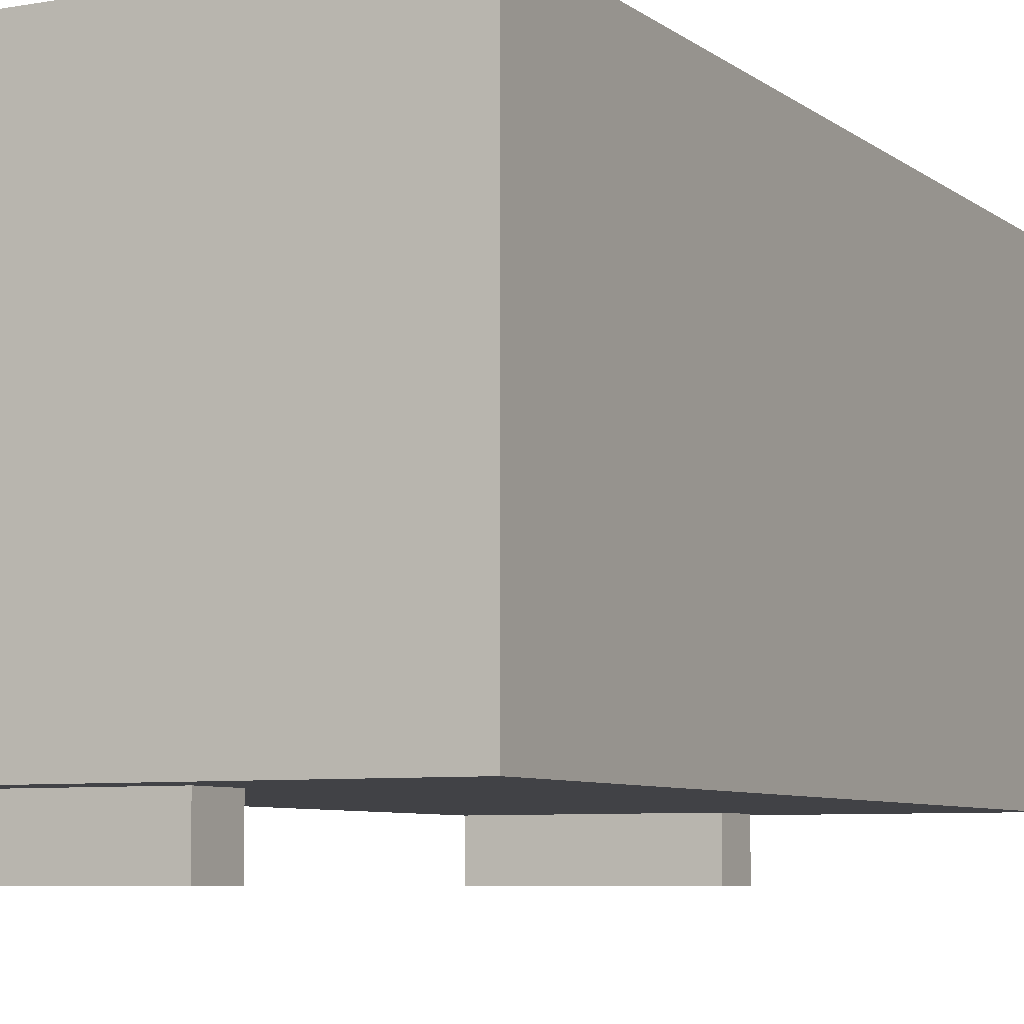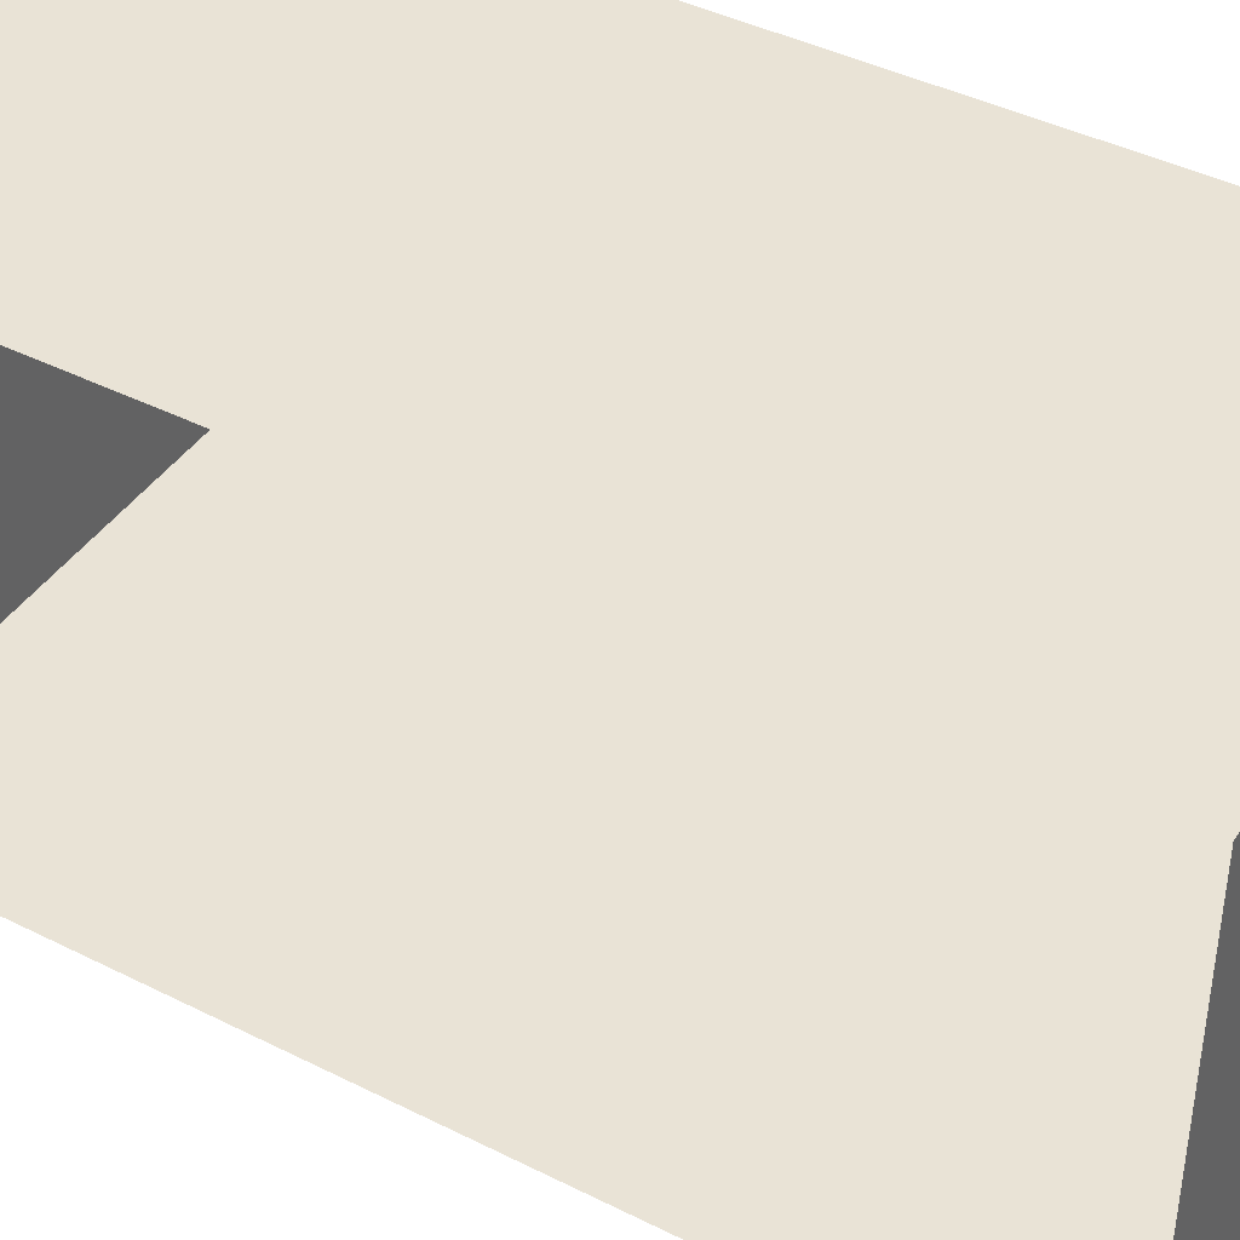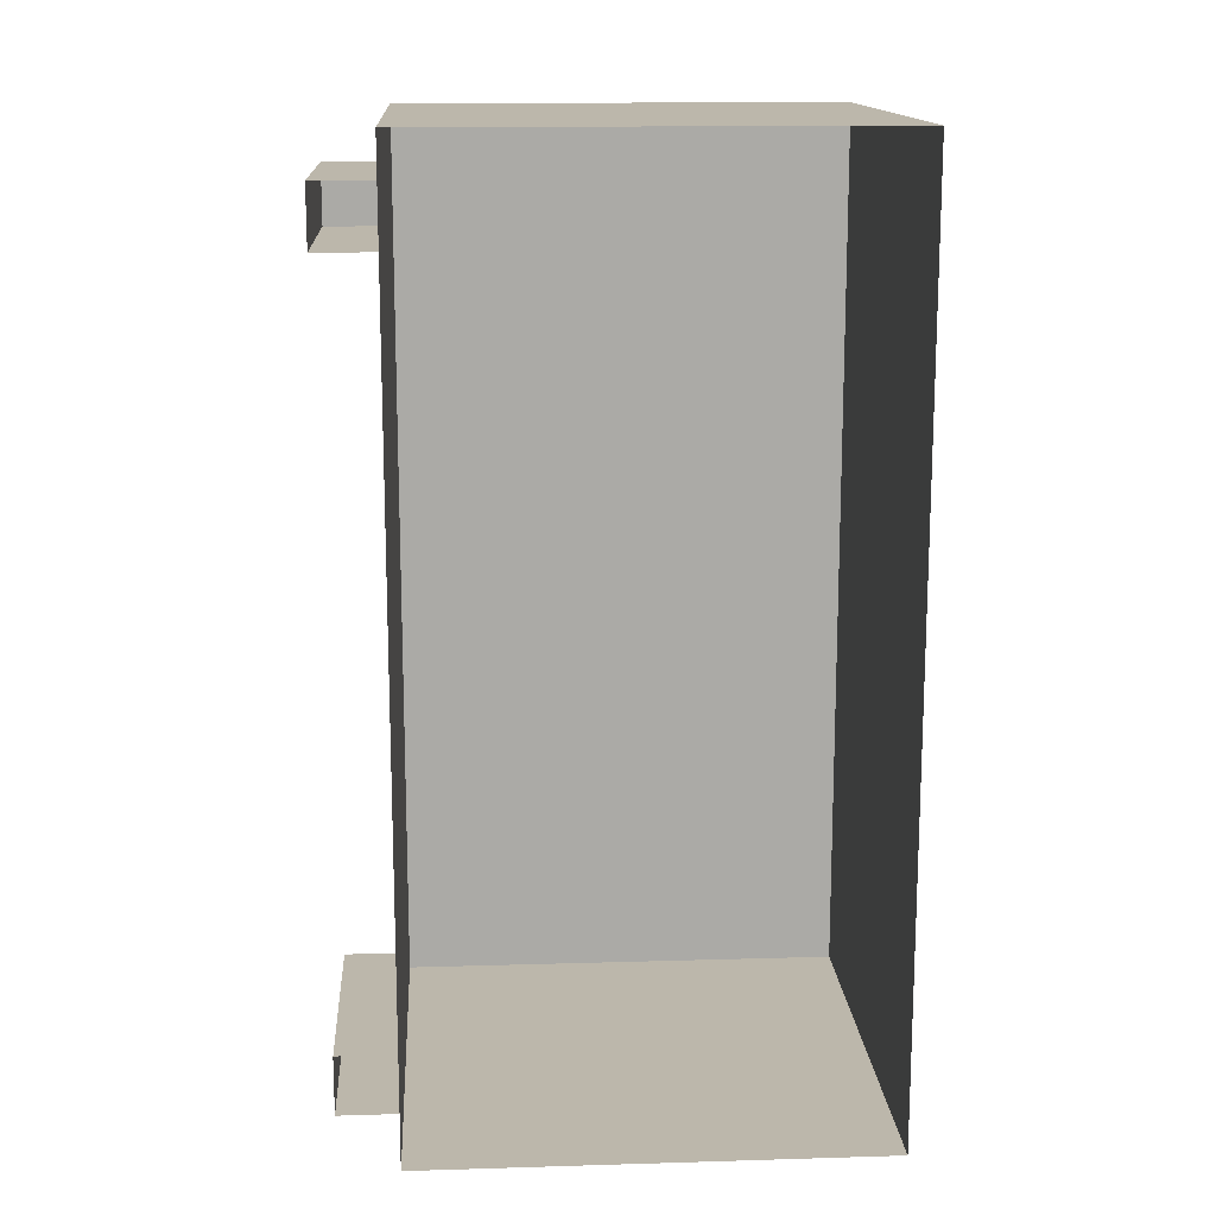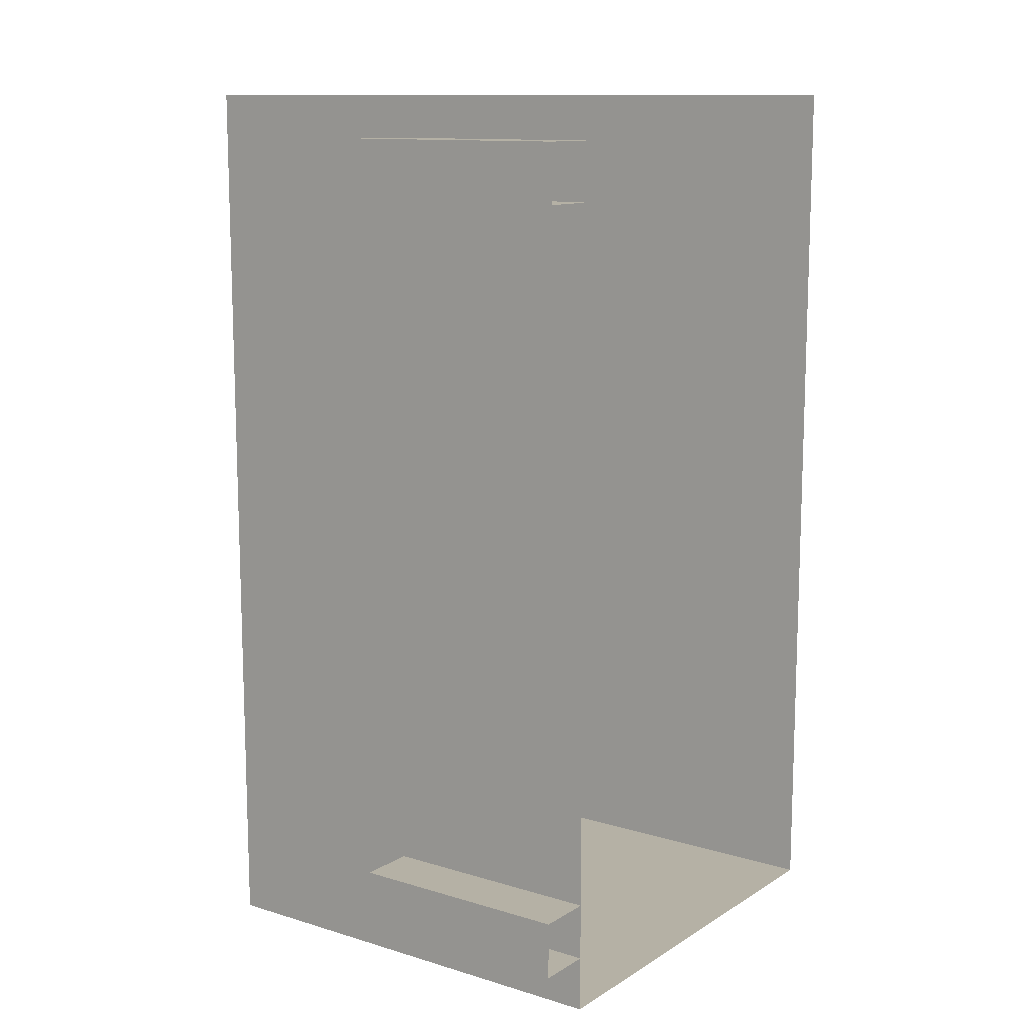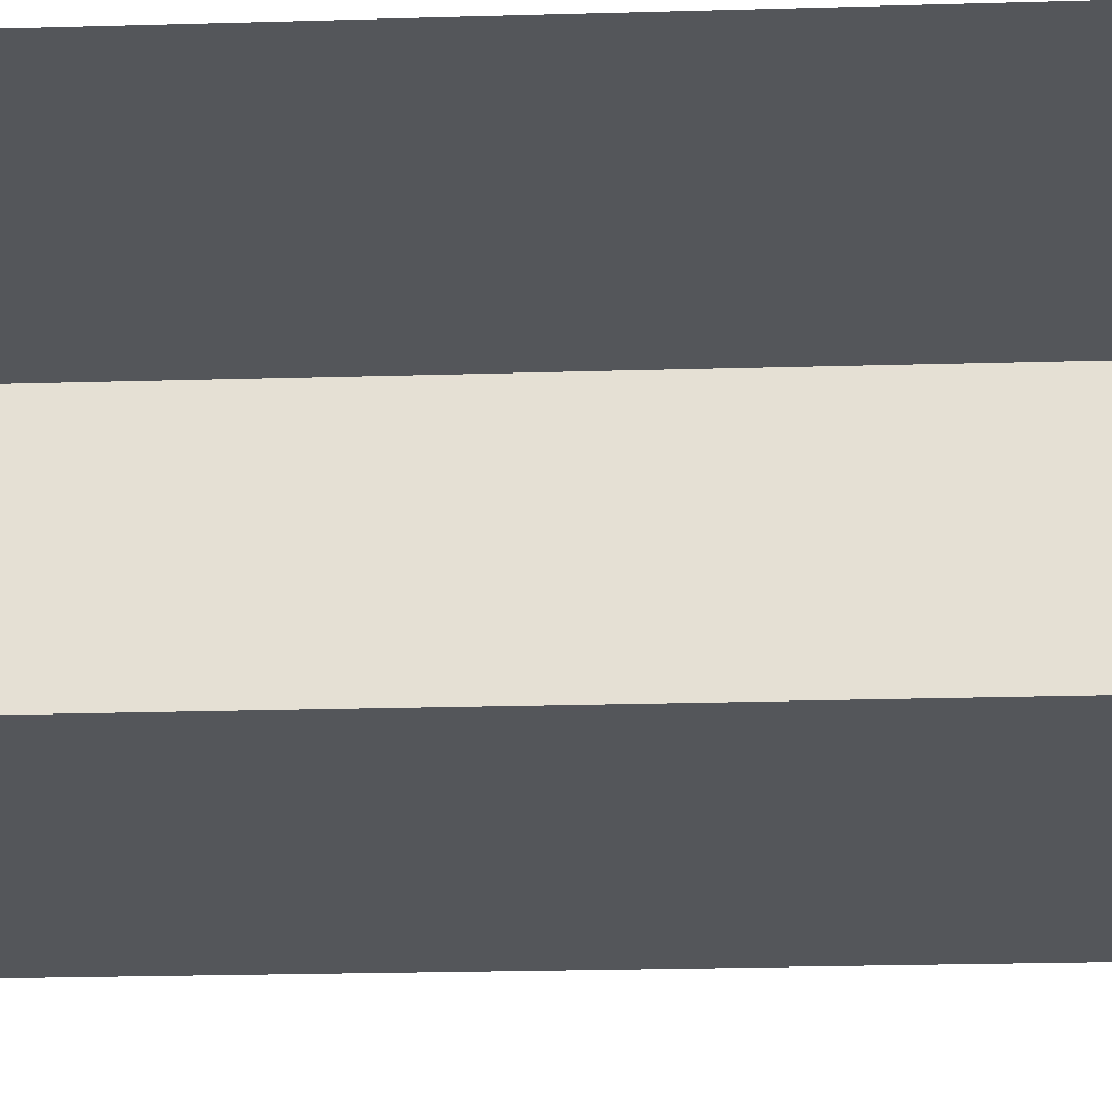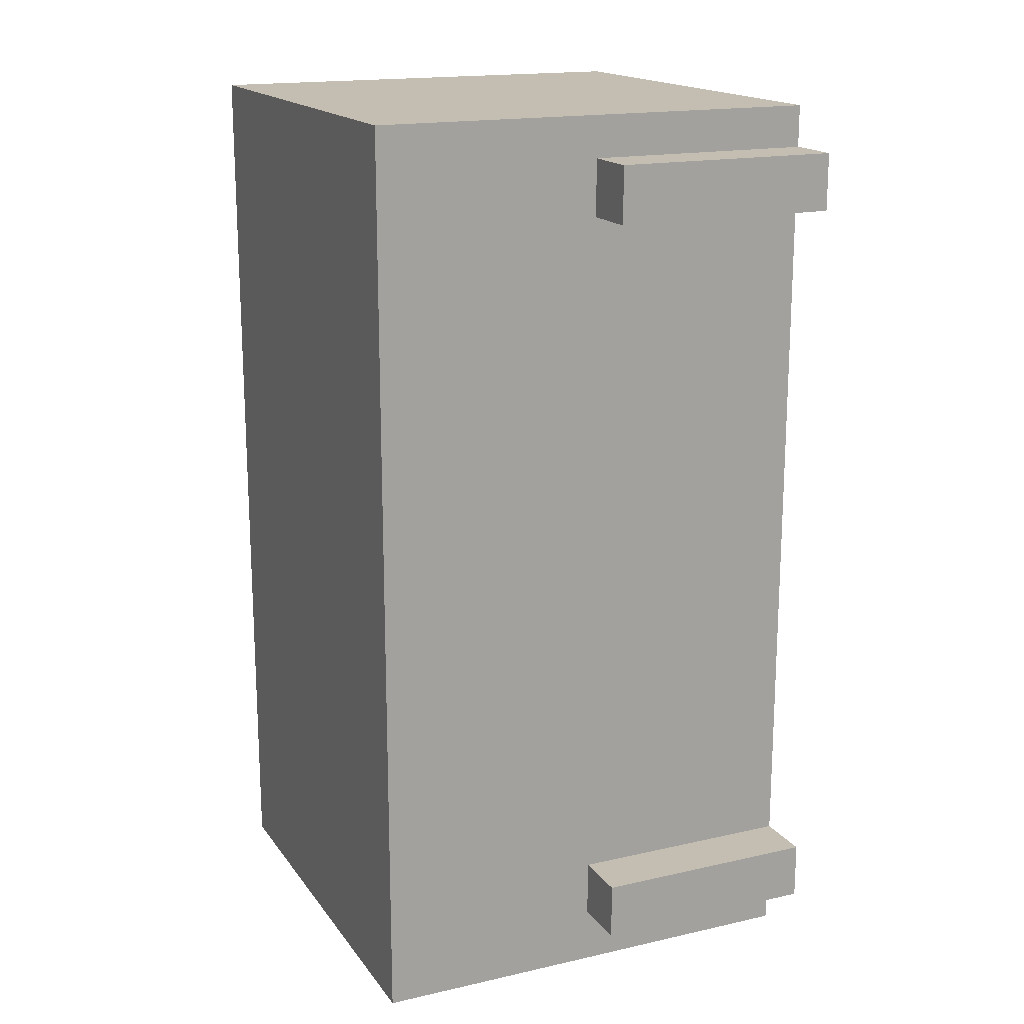
<metadata>
{"format":"obj","ext":"obj","renderer":"f3d","projection":"perspective","resolution":1024,"background":"white","views":[{"elev":-6.7,"azim":27.3,"up":"+Z"},{"elev":42.0,"azim":-58.8,"up":"+Z"},{"elev":14.5,"azim":-93.7,"up":"+Y"},{"elev":11.9,"azim":-144.4,"up":"+Y"},{"elev":-25.4,"azim":-87.4,"up":"+Z"},{"elev":17.2,"azim":155.7,"up":"+Y"}]}
</metadata>
<code>
g colapsed_city_air026
v -21.57 -57.08 20.54
v -20.07 -57.08 20.54
v -20.07 -54.08 20.54
v -21.57 -54.08 20.54
v -21.57 -57.08 22.04
v -21.57 -54.08 22.04
v -20.07 -54.08 22.04
v -20.07 -57.08 22.04
v -21.57 -57.08 20.54
v -21.57 -57.08 22.04
v -20.07 -57.08 22.04
v -20.07 -57.08 20.54
v -20.07 -57.08 20.54
v -20.07 -57.08 22.04
v -20.07 -54.08 22.04
v -20.07 -54.08 20.54
v -20.07 -54.08 20.54
v -20.07 -54.08 22.04
v -21.57 -54.08 22.04
v -21.57 -54.08 20.54
v -21.57 -54.22 20.35
v -20.82 -54.22 20.35
v -20.82 -54.22 20.54
v -21.57 -54.22 20.54
v -21.57 -54.22 20.54
v -20.82 -54.22 20.54
v -20.82 -54.41 20.54
v -21.57 -54.41 20.54
v -21.57 -54.41 20.54
v -20.82 -54.41 20.54
v -20.82 -54.41 20.35
v -21.57 -54.41 20.35
v -21.57 -54.41 20.35
v -20.82 -54.41 20.35
v -20.82 -54.22 20.35
v -21.57 -54.22 20.35
v -21.57 -56.71 20.35
v -20.82 -56.71 20.35
v -20.82 -56.71 20.54
v -21.57 -56.71 20.54
v -21.57 -56.71 20.54
v -20.82 -56.71 20.54
v -20.82 -56.9 20.54
v -21.57 -56.9 20.54
v -21.57 -56.9 20.54
v -20.82 -56.9 20.54
v -20.82 -56.9 20.35
v -21.57 -56.9 20.35
v -21.57 -56.9 20.35
v -20.82 -56.9 20.35
v -20.82 -56.71 20.35
v -21.57 -56.71 20.35
v -20.82 -54.41 20.54
v -20.82 -54.22 20.54
v -20.82 -54.22 20.35
v -20.82 -54.41 20.35
v -20.82 -56.9 20.54
v -20.82 -56.71 20.54
v -20.82 -56.71 20.35
v -20.82 -56.9 20.35
g colapsed_city_air026_0
f 3 2 1
f 4 3 1
f 7 6 5
f 8 7 5
f 11 10 9
f 12 11 9
f 15 14 13
f 16 15 13
f 19 18 17
f 20 19 17
f 23 22 21
f 24 23 21
f 27 26 25
f 28 27 25
f 31 30 29
f 32 31 29
f 35 34 33
f 36 35 33
f 39 38 37
f 40 39 37
f 43 42 41
f 44 43 41
f 47 46 45
f 48 47 45
f 51 50 49
f 52 51 49
f 55 54 53
f 56 55 53
f 59 58 57
f 60 59 57

</code>
